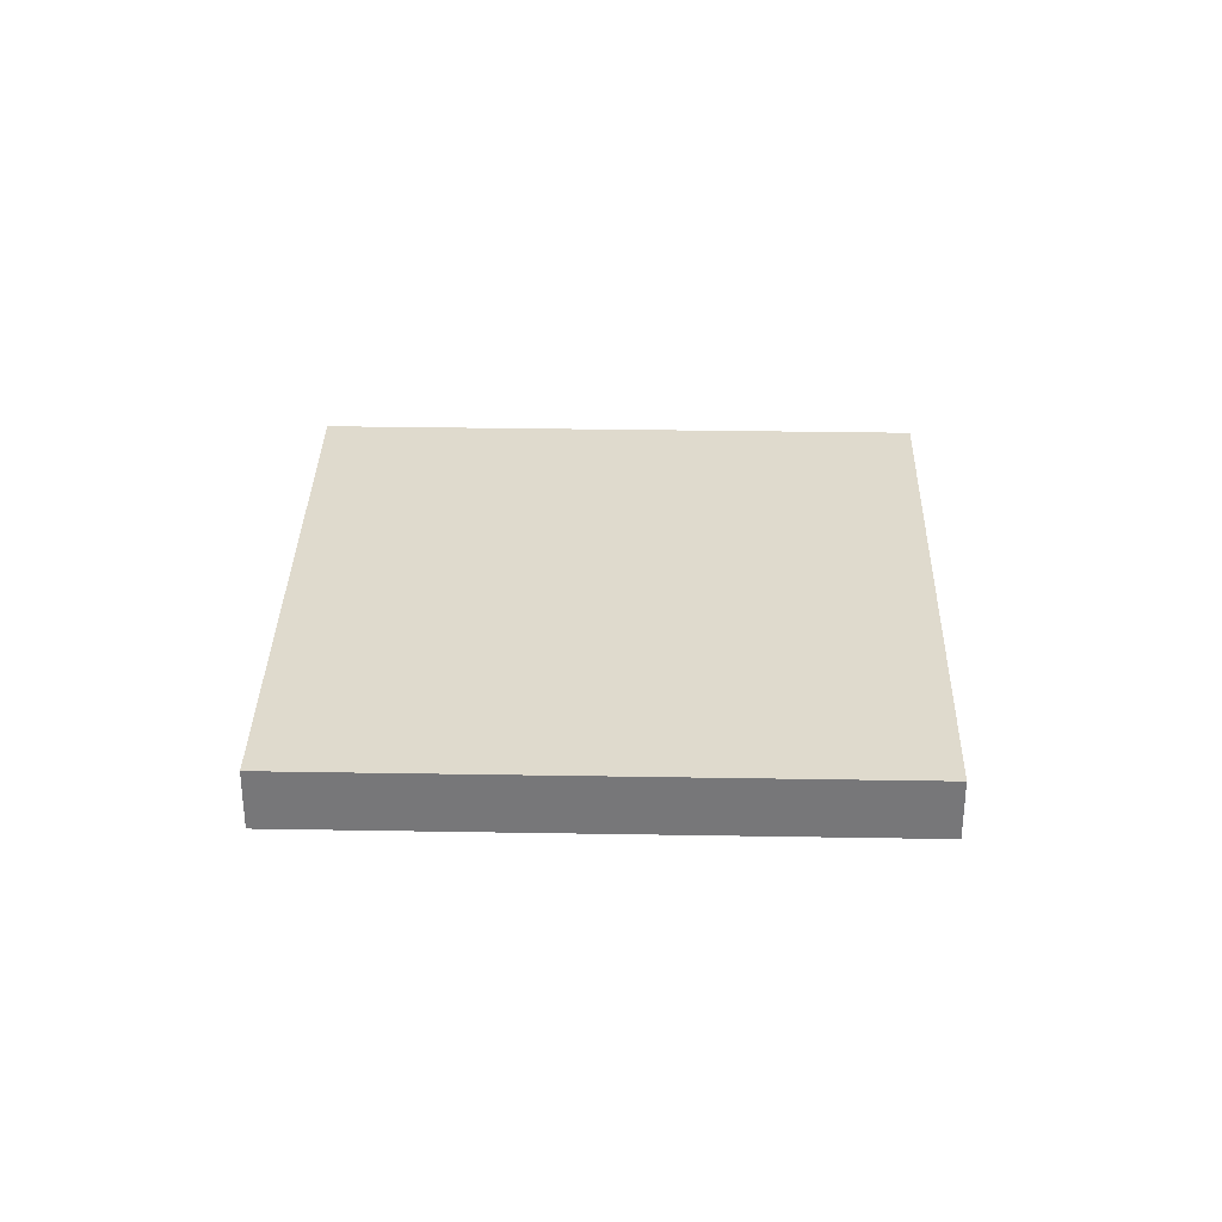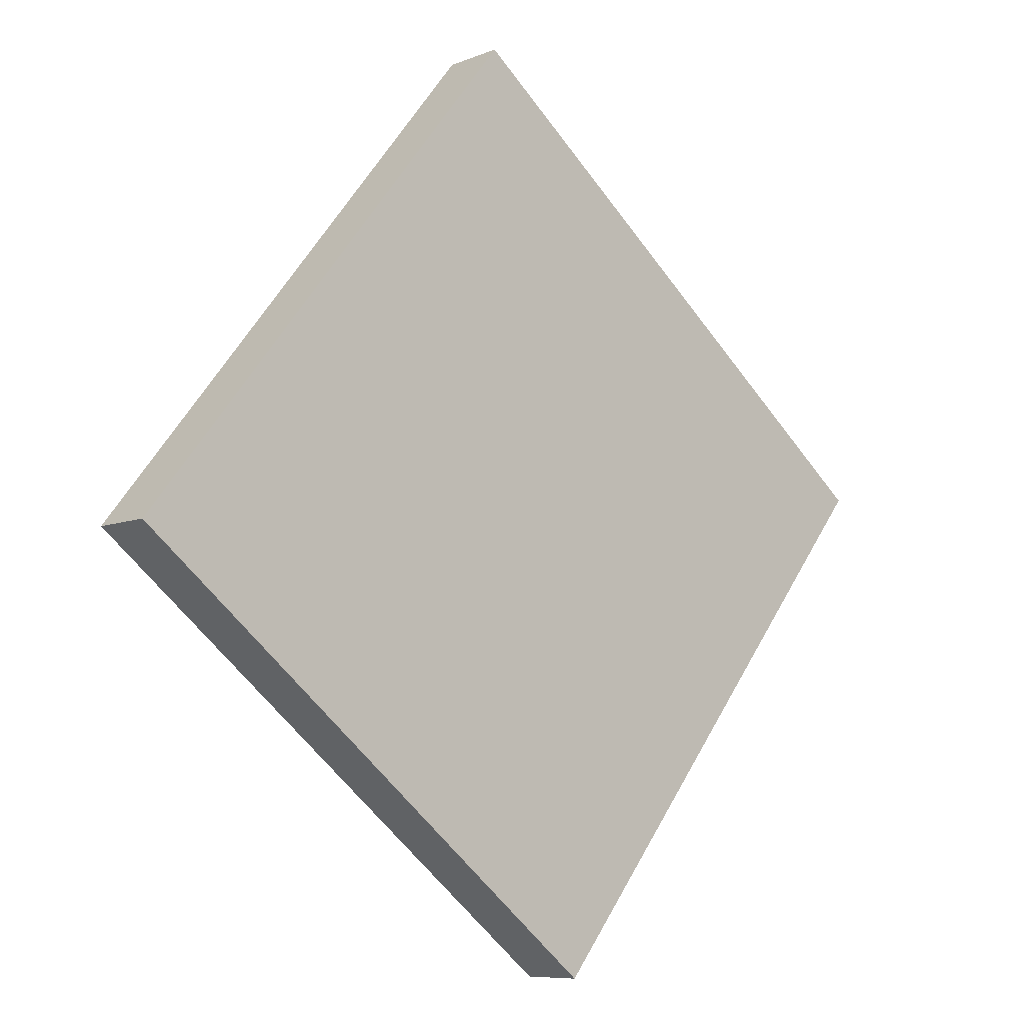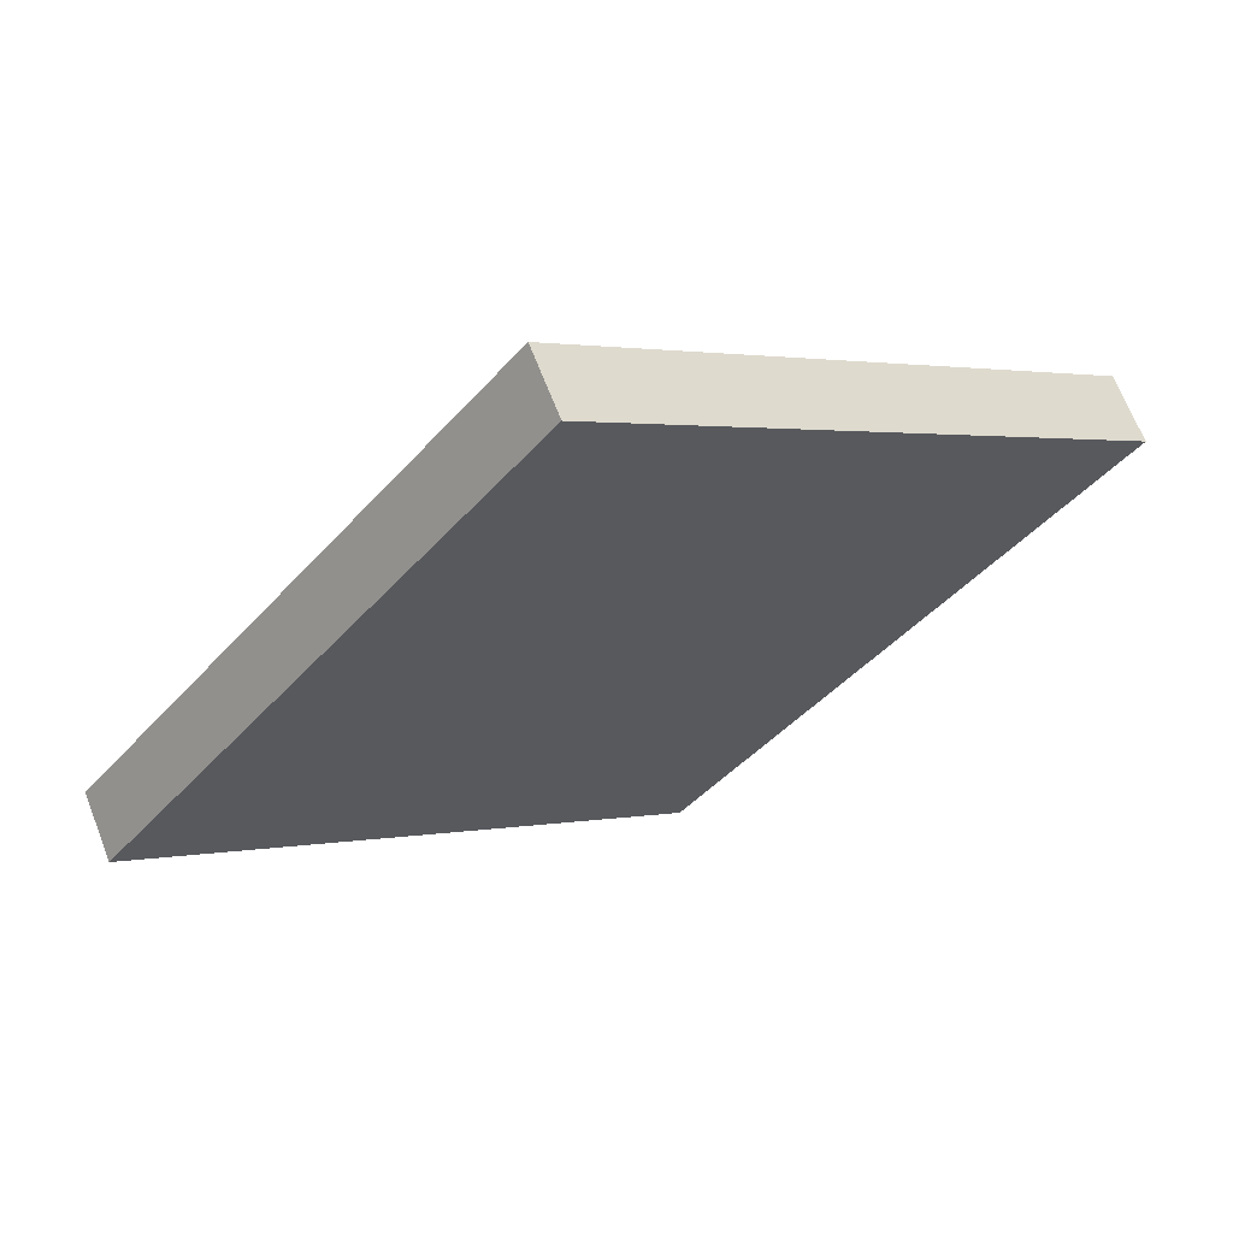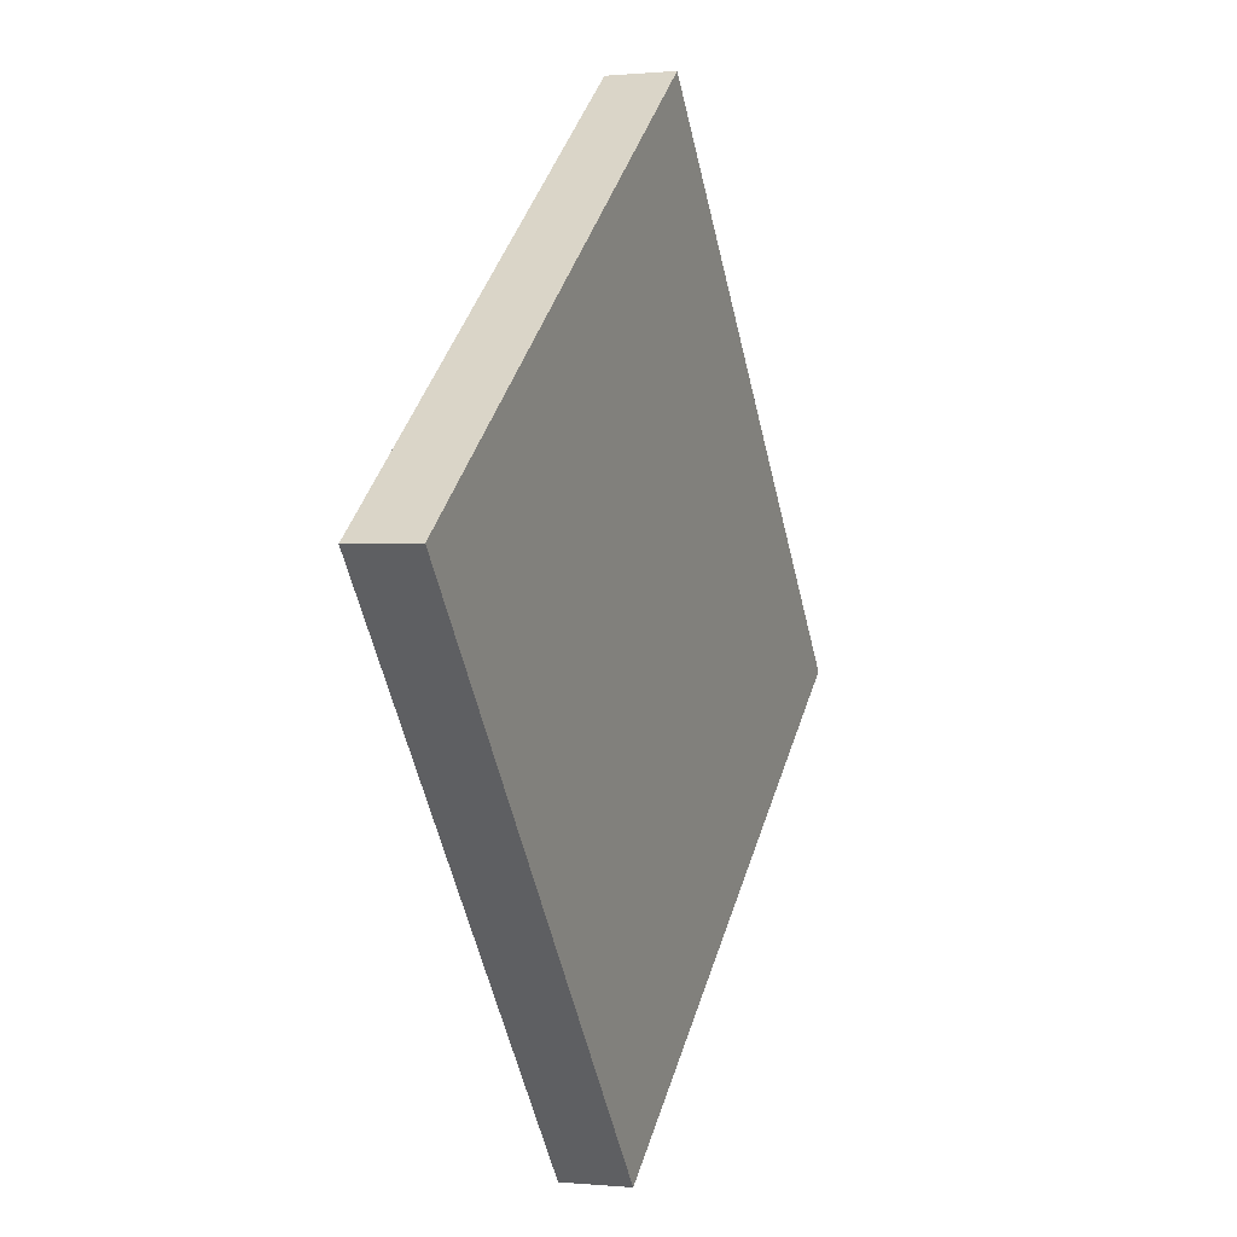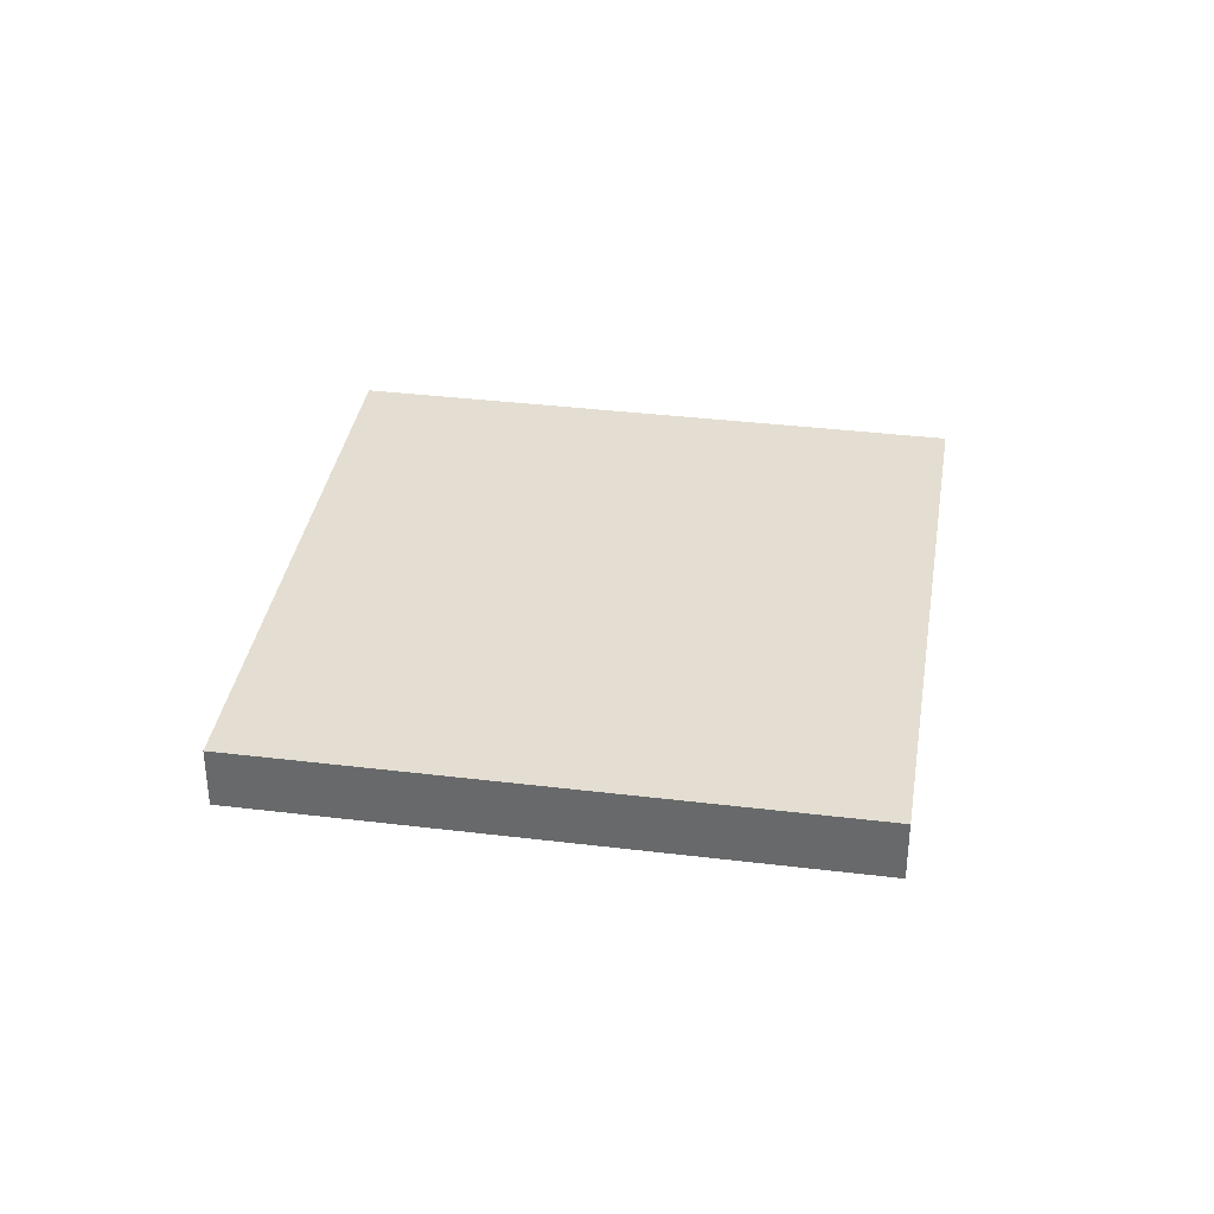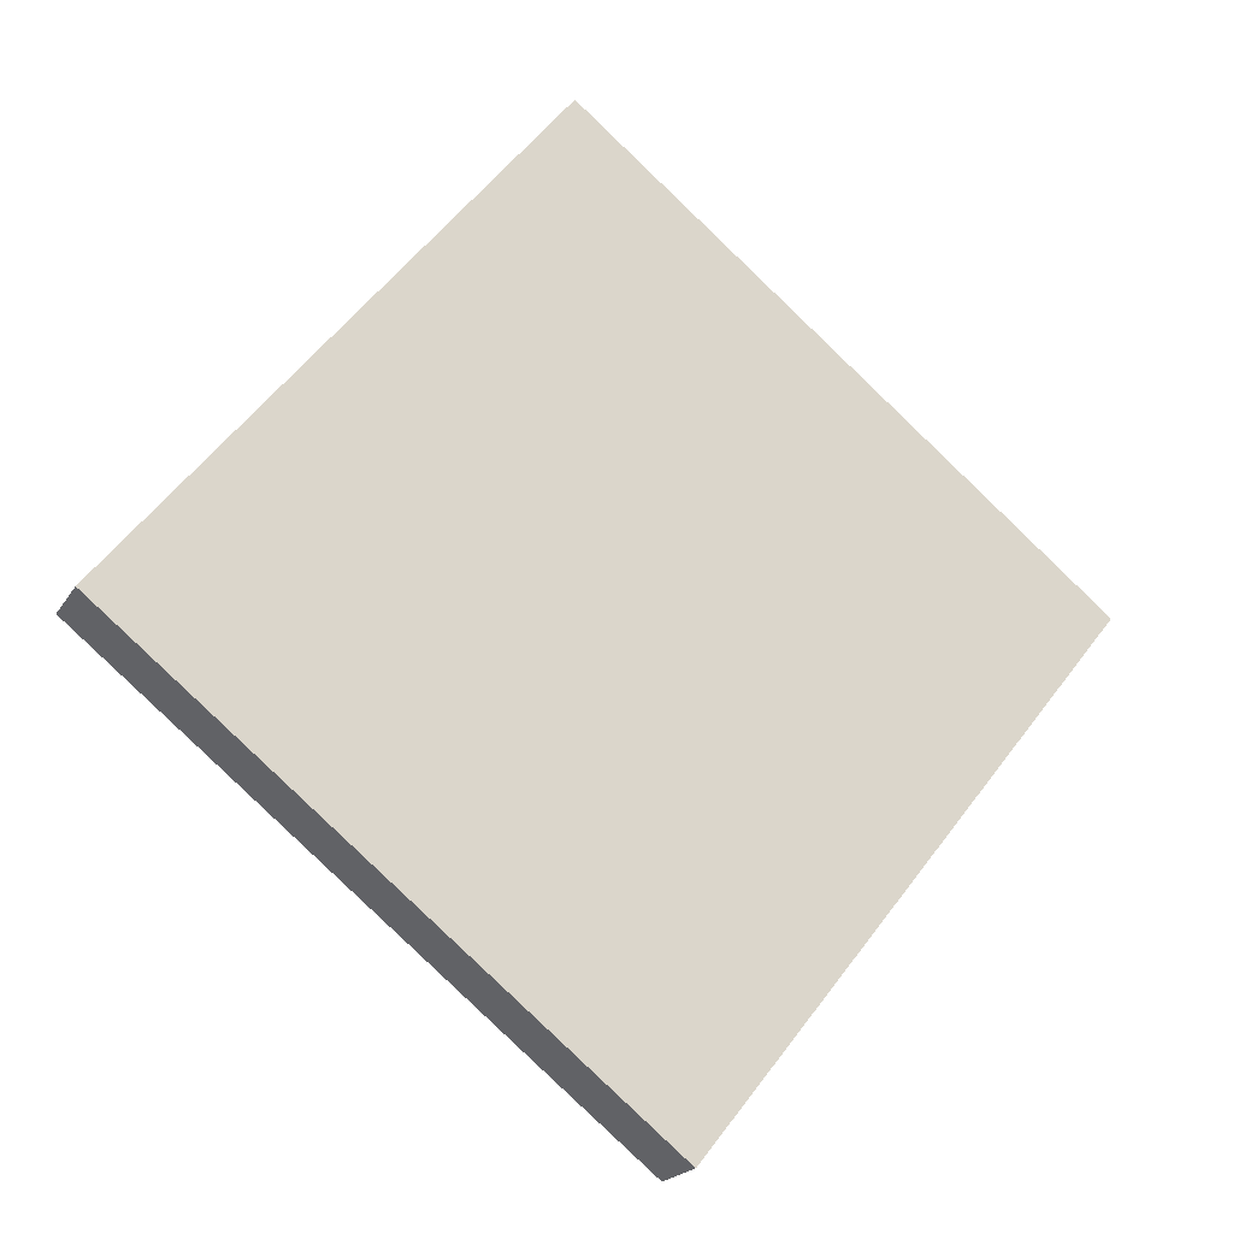
<metadata>
{"format":"obj","ext":"obj","renderer":"f3d","projection":"perspective","resolution":1024,"background":"white","views":[{"elev":32.6,"azim":39.8,"up":"+Z"},{"elev":-8.1,"azim":138.1,"up":"+Y"},{"elev":67.0,"azim":158.8,"up":"+Y"},{"elev":0.2,"azim":-69.3,"up":"+Y"},{"elev":36.1,"azim":-132.5,"up":"+Z"},{"elev":-20.4,"azim":157.2,"up":"+Y"}]}
</metadata>
<code>
v -1.792 2.224 -0.4
v -1.792 2.224 0.1
v 2.124 5.332 -0.4
v 2.124 5.332 0.1
v 1.316 -1.692 -0.4
v 1.316 -1.692 0.1
v 5.232 1.416 -0.4
v 5.232 1.416 0.1
f 2 4 1
f 5 2 1
f 1 4 3
f 3 5 1
f 2 8 4
f 6 2 5
f 6 8 2
f 4 8 3
f 7 5 3
f 3 8 7
f 7 6 5
f 8 6 7

</code>
